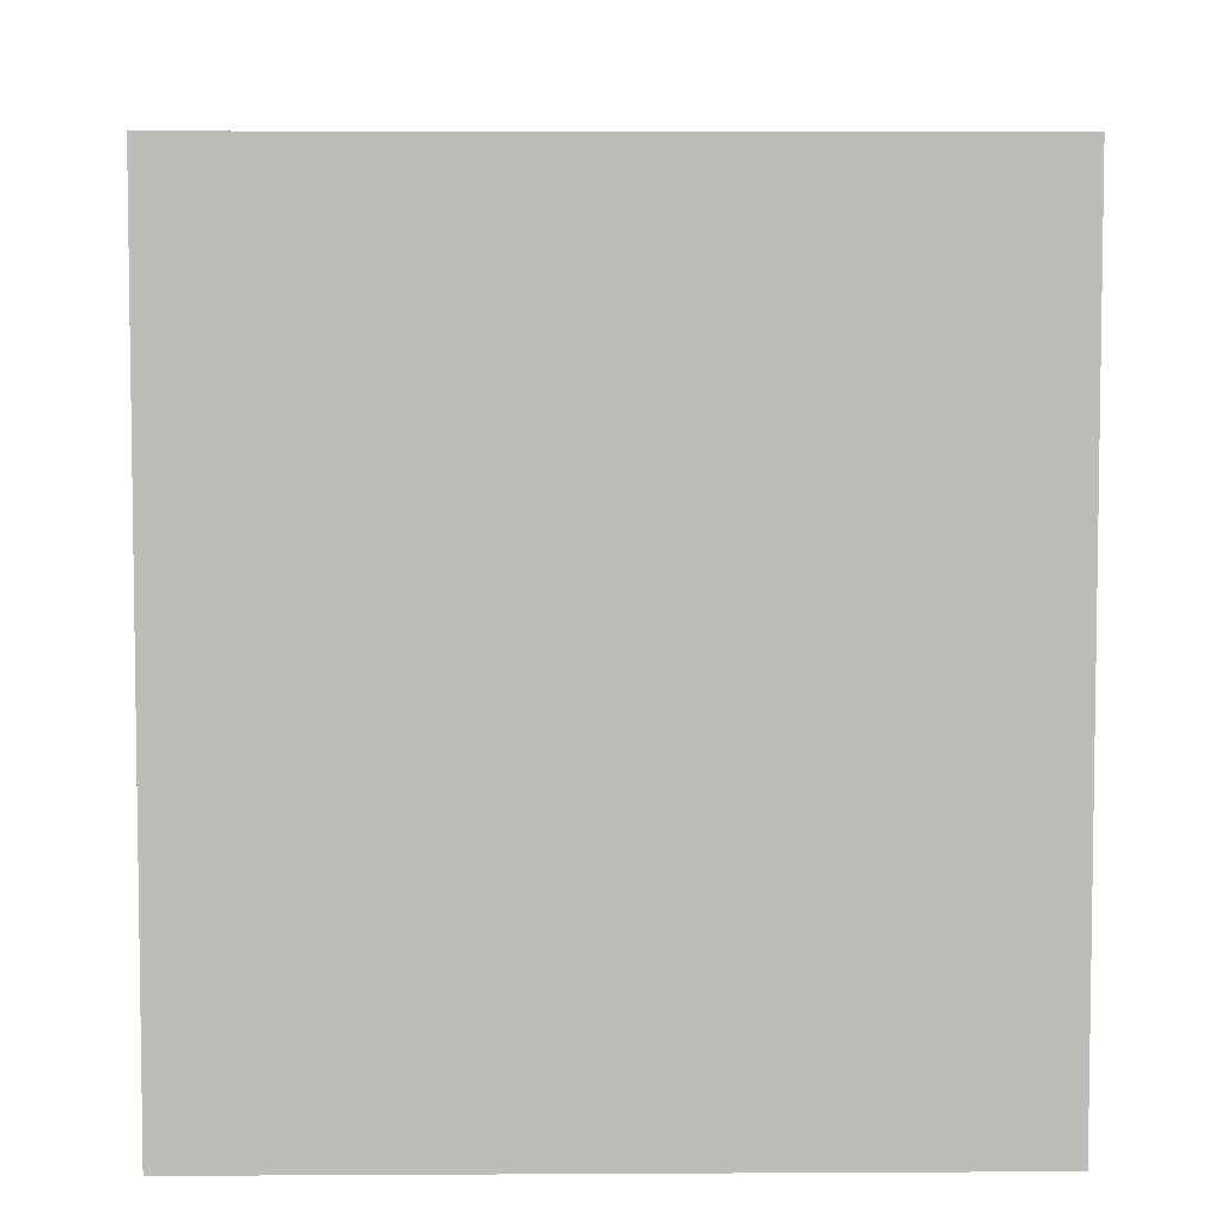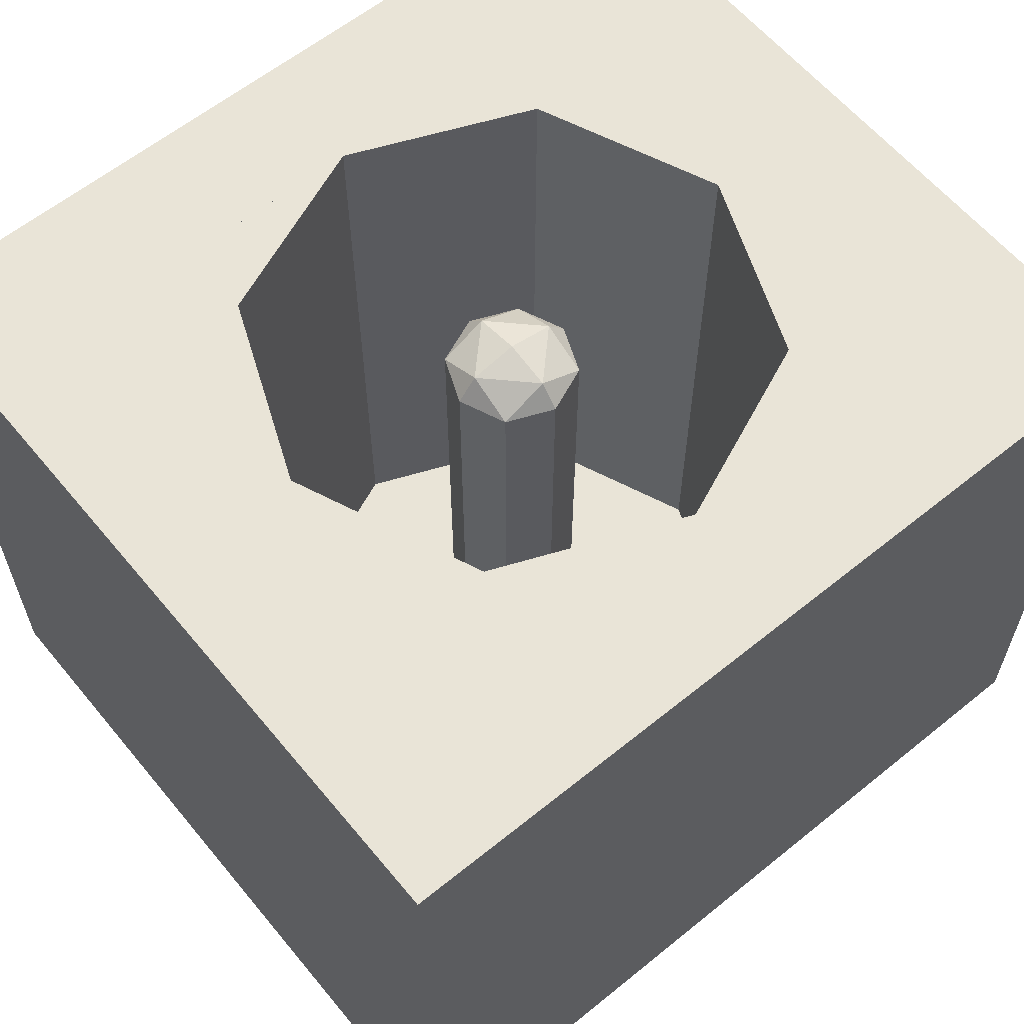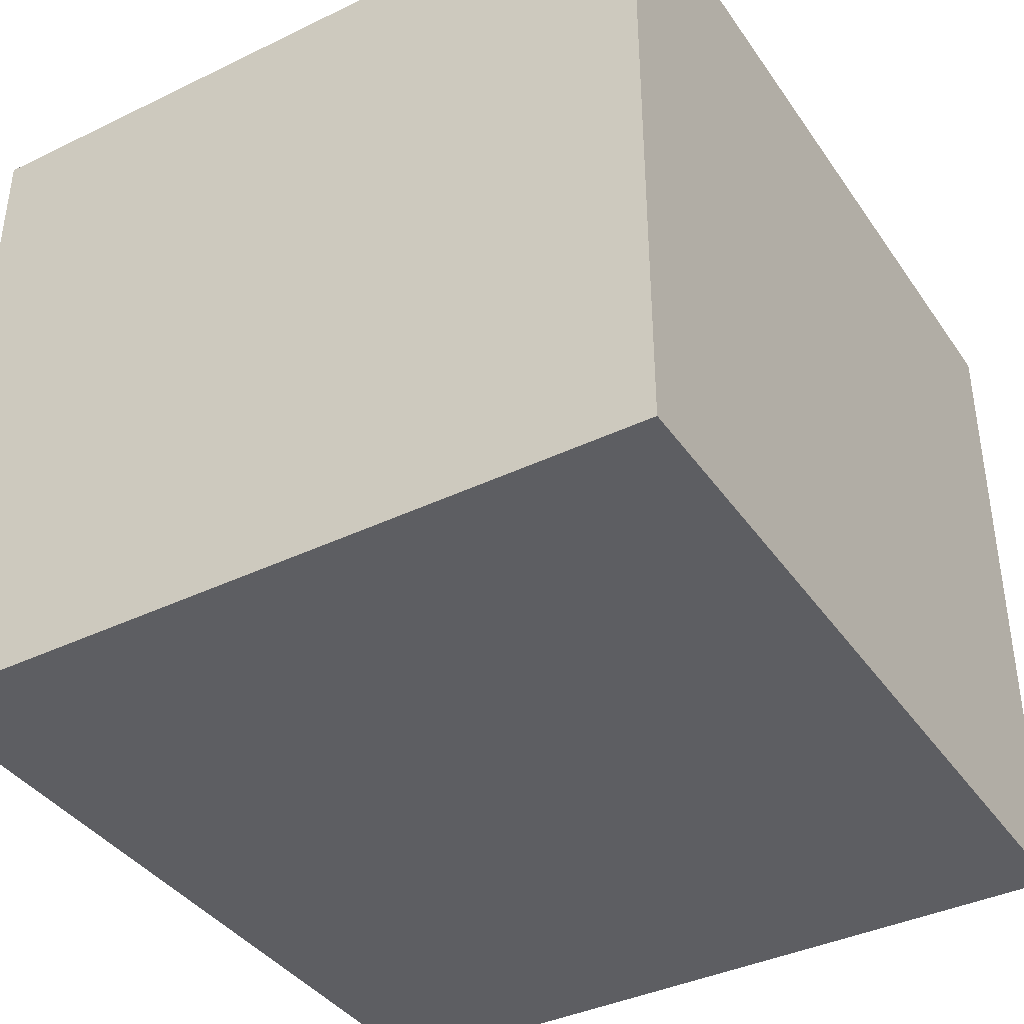
<metadata>
{"format":"obj","ext":"obj","renderer":"f3d","projection":"perspective","resolution":1024,"background":"white","views":[{"elev":5.5,"azim":-91.0,"up":"+Y"},{"elev":61.0,"azim":140.5,"up":"+Z"},{"elev":-39.0,"azim":121.1,"up":"+Z"}]}
</metadata>
<code>
v -0.2828 -0.2828 0
v -0.4 0 0
v -0.4 0 -1
v -0.2828 -0.2828 -1
v 0 -0.4 0
v -0.2828 -0.2828 0
v -0.2828 -0.2828 -1
v 0 -0.4 -1
v 0.2828 -0.2828 0
v 0 -0.4 0
v 0 -0.4 -1
v 0.2828 -0.2828 -1
v 0.4 0 0
v 0.2828 -0.2828 0
v 0.2828 -0.2828 -1
v 0.4 0 -1
v 0.2828 0.2828 0
v 0.4 0 0
v 0.4 0 -1
v 0.2828 0.2828 -1
v 0 0.4 0
v 0.2828 0.2828 0
v 0.2828 0.2828 -1
v 0 0.4 -1
v -0.2828 0.2828 0
v 0 0.4 0
v 0 0.4 -1
v -0.2828 0.2828 -1
v -0.4 0 0
v -0.2828 0.2828 0
v -0.2828 0.2828 -1
v -0.4 0 -1
v -0.4 -0.4 0
v -0.2828 -0.2828 0
v -0.4 0 0
v -0.4 -0.4 0
v 0 -0.4 0
v -0.2828 -0.2828 0
v 0.4 -0.4 0
v 0.2828 -0.2828 0
v 0 -0.4 0
v 0.4 -0.4 0
v 0.4 0 0
v 0.2828 -0.2828 0
v 0.4 0.4 0
v 0.2828 0.2828 0
v 0.4 0 0
v 0.4 0.4 0
v 0 0.4 0
v 0.2828 0.2828 0
v -0.4 0.4 0
v -0.2828 0.2828 0
v 0 0.4 0
v -0.4 0.4 0
v -0.4 0 0
v -0.2828 0.2828 0
v -0.07071 -0.07071 -0.1
v -0.1 0 -0.1
v -0.1 0 -1
v -0.07071 -0.07071 -1
v 0 -0.1 -0.1
v -0.07071 -0.07071 -0.1
v -0.07071 -0.07071 -1
v 0 -0.1 -1
v 0.07071 -0.07071 -0.1
v 0 -0.1 -0.1
v 0 -0.1 -1
v 0.07071 -0.07071 -1
v 0.1 0 -0.1
v 0.07071 -0.07071 -0.1
v 0.07071 -0.07071 -1
v 0.1 0 -1
v 0.07071 0.07071 -0.1
v 0.1 0 -0.1
v 0.1 0 -1
v 0.07071 0.07071 -1
v 0 0.1 -0.1
v 0.07071 0.07071 -0.1
v 0.07071 0.07071 -1
v 0 0.1 -1
v -0.07071 0.07071 -0.1
v 0 0.1 -0.1
v 0 0.1 -1
v -0.07071 0.07071 -1
v -0.1 0 -0.1
v -0.07071 0.07071 -0.1
v -0.07071 0.07071 -1
v -0.1 0 -1
v -0.2 0 -1
v -0.1983 -0.0261 -1
v -0.09914 -0.01305 -1
v -0.1 0 -1
v -0.1983 -0.0261 -1
v -0.1932 -0.05176 -1
v -0.09659 -0.02588 -1
v -0.09914 -0.01305 -1
v -0.1932 -0.05176 -1
v -0.1848 -0.07654 -1
v -0.09239 -0.03827 -1
v -0.09659 -0.02588 -1
v -0.1848 -0.07654 -1
v -0.1732 -0.1 -1
v -0.0866 -0.05 -1
v -0.09239 -0.03827 -1
v -0.1732 -0.1 -1
v -0.1587 -0.1218 -1
v -0.07934 -0.06088 -1
v -0.0866 -0.05 -1
v -0.1587 -0.1218 -1
v -0.1414 -0.1414 -1
v -0.07071 -0.07071 -1
v -0.07934 -0.06088 -1
v -0.1414 -0.1414 -1
v -0.1218 -0.1587 -1
v -0.06088 -0.07934 -1
v -0.07071 -0.07071 -1
v -0.1218 -0.1587 -1
v -0.1 -0.1732 -1
v -0.05 -0.0866 -1
v -0.06088 -0.07934 -1
v -0.1 -0.1732 -1
v -0.07654 -0.1848 -1
v -0.03827 -0.09239 -1
v -0.05 -0.0866 -1
v -0.07654 -0.1848 -1
v -0.05176 -0.1932 -1
v -0.02588 -0.09659 -1
v -0.03827 -0.09239 -1
v -0.05176 -0.1932 -1
v -0.0261 -0.1983 -1
v -0.01305 -0.09914 -1
v -0.02588 -0.09659 -1
v -0.0261 -0.1983 -1
v 0 -0.2 -1
v 0 -0.1 -1
v -0.01305 -0.09914 -1
v 0 -0.2 -1
v 0.0261 -0.1983 -1
v 0.01305 -0.09914 -1
v 0 -0.1 -1
v 0.0261 -0.1983 -1
v 0.05176 -0.1932 -1
v 0.02588 -0.09659 -1
v 0.01305 -0.09914 -1
v 0.05176 -0.1932 -1
v 0.07654 -0.1848 -1
v 0.03827 -0.09239 -1
v 0.02588 -0.09659 -1
v 0.07654 -0.1848 -1
v 0.1 -0.1732 -1
v 0.05 -0.0866 -1
v 0.03827 -0.09239 -1
v 0.1 -0.1732 -1
v 0.1218 -0.1587 -1
v 0.06088 -0.07934 -1
v 0.05 -0.0866 -1
v 0.1218 -0.1587 -1
v 0.1414 -0.1414 -1
v 0.07071 -0.07071 -1
v 0.06088 -0.07934 -1
v 0.1414 -0.1414 -1
v 0.1587 -0.1218 -1
v 0.07934 -0.06088 -1
v 0.07071 -0.07071 -1
v 0.1587 -0.1218 -1
v 0.1732 -0.1 -1
v 0.0866 -0.05 -1
v 0.07934 -0.06088 -1
v 0.1732 -0.1 -1
v 0.1848 -0.07654 -1
v 0.09239 -0.03827 -1
v 0.0866 -0.05 -1
v 0.1848 -0.07654 -1
v 0.1932 -0.05176 -1
v 0.09659 -0.02588 -1
v 0.09239 -0.03827 -1
v 0.1932 -0.05176 -1
v 0.1983 -0.0261 -1
v 0.09914 -0.01305 -1
v 0.09659 -0.02588 -1
v 0.1983 -0.0261 -1
v 0.2 0 -1
v 0.1 0 -1
v 0.09914 -0.01305 -1
v 0.2 0 -1
v 0.1983 0.0261 -1
v 0.09914 0.01305 -1
v 0.1 0 -1
v 0.1983 0.0261 -1
v 0.1932 0.05176 -1
v 0.09659 0.02588 -1
v 0.09914 0.01305 -1
v 0.1932 0.05176 -1
v 0.1848 0.07654 -1
v 0.09239 0.03827 -1
v 0.09659 0.02588 -1
v 0.1848 0.07654 -1
v 0.1732 0.1 -1
v 0.0866 0.05 -1
v 0.09239 0.03827 -1
v 0.1732 0.1 -1
v 0.1587 0.1218 -1
v 0.07934 0.06088 -1
v 0.0866 0.05 -1
v 0.1587 0.1218 -1
v 0.1414 0.1414 -1
v 0.07071 0.07071 -1
v 0.07934 0.06088 -1
v 0.1414 0.1414 -1
v 0.1218 0.1587 -1
v 0.06088 0.07934 -1
v 0.07071 0.07071 -1
v 0.1218 0.1587 -1
v 0.1 0.1732 -1
v 0.05 0.0866 -1
v 0.06088 0.07934 -1
v 0.1 0.1732 -1
v 0.07654 0.1848 -1
v 0.03827 0.09239 -1
v 0.05 0.0866 -1
v 0.07654 0.1848 -1
v 0.05176 0.1932 -1
v 0.02588 0.09659 -1
v 0.03827 0.09239 -1
v 0.05176 0.1932 -1
v 0.0261 0.1983 -1
v 0.01305 0.09914 -1
v 0.02588 0.09659 -1
v 0.0261 0.1983 -1
v 0 0.2 -1
v 0 0.1 -1
v 0.01305 0.09914 -1
v 0 0.2 -1
v -0.0261 0.1983 -1
v -0.01305 0.09914 -1
v 0 0.1 -1
v -0.0261 0.1983 -1
v -0.05176 0.1932 -1
v -0.02588 0.09659 -1
v -0.01305 0.09914 -1
v -0.05176 0.1932 -1
v -0.07654 0.1848 -1
v -0.03827 0.09239 -1
v -0.02588 0.09659 -1
v -0.07654 0.1848 -1
v -0.1 0.1732 -1
v -0.05 0.0866 -1
v -0.03827 0.09239 -1
v -0.1 0.1732 -1
v -0.1218 0.1587 -1
v -0.06088 0.07934 -1
v -0.05 0.0866 -1
v -0.1218 0.1587 -1
v -0.1414 0.1414 -1
v -0.07071 0.07071 -1
v -0.06088 0.07934 -1
v -0.1414 0.1414 -1
v -0.1587 0.1218 -1
v -0.07934 0.06088 -1
v -0.07071 0.07071 -1
v -0.1587 0.1218 -1
v -0.1732 0.1 -1
v -0.0866 0.05 -1
v -0.07934 0.06088 -1
v -0.1732 0.1 -1
v -0.1848 0.07654 -1
v -0.09239 0.03827 -1
v -0.0866 0.05 -1
v -0.1848 0.07654 -1
v -0.1932 0.05176 -1
v -0.09659 0.02588 -1
v -0.09239 0.03827 -1
v -0.1932 0.05176 -1
v -0.1983 0.0261 -1
v -0.09914 0.01305 -1
v -0.09659 0.02588 -1
v -0.1983 0.0261 -1
v -0.2 0 -1
v -0.1 0 -1
v -0.09914 0.01305 -1
v -0.4 0 -1
v -0.3966 -0.0522 -1
v -0.1983 -0.0261 -1
v -0.2 0 -1
v -0.3966 -0.0522 -1
v -0.3864 -0.1035 -1
v -0.1932 -0.05176 -1
v -0.1983 -0.0261 -1
v -0.3864 -0.1035 -1
v -0.3696 -0.1531 -1
v -0.1848 -0.07654 -1
v -0.1932 -0.05176 -1
v -0.3696 -0.1531 -1
v -0.3464 -0.2 -1
v -0.1732 -0.1 -1
v -0.1848 -0.07654 -1
v -0.3464 -0.2 -1
v -0.3174 -0.2435 -1
v -0.1587 -0.1218 -1
v -0.1732 -0.1 -1
v -0.3174 -0.2435 -1
v -0.2828 -0.2828 -1
v -0.1414 -0.1414 -1
v -0.1587 -0.1218 -1
v -0.2828 -0.2828 -1
v -0.2435 -0.3174 -1
v -0.1218 -0.1587 -1
v -0.1414 -0.1414 -1
v -0.2435 -0.3174 -1
v -0.2 -0.3464 -1
v -0.1 -0.1732 -1
v -0.1218 -0.1587 -1
v -0.2 -0.3464 -1
v -0.1531 -0.3696 -1
v -0.07654 -0.1848 -1
v -0.1 -0.1732 -1
v -0.1531 -0.3696 -1
v -0.1035 -0.3864 -1
v -0.05176 -0.1932 -1
v -0.07654 -0.1848 -1
v -0.1035 -0.3864 -1
v -0.0522 -0.3966 -1
v -0.0261 -0.1983 -1
v -0.05176 -0.1932 -1
v -0.0522 -0.3966 -1
v 0 -0.4 -1
v 0 -0.2 -1
v -0.0261 -0.1983 -1
v 0 -0.4 -1
v 0.0522 -0.3966 -1
v 0.0261 -0.1983 -1
v 0 -0.2 -1
v 0.0522 -0.3966 -1
v 0.1035 -0.3864 -1
v 0.05176 -0.1932 -1
v 0.0261 -0.1983 -1
v 0.1035 -0.3864 -1
v 0.1531 -0.3696 -1
v 0.07654 -0.1848 -1
v 0.05176 -0.1932 -1
v 0.1531 -0.3696 -1
v 0.2 -0.3464 -1
v 0.1 -0.1732 -1
v 0.07654 -0.1848 -1
v 0.2 -0.3464 -1
v 0.2435 -0.3174 -1
v 0.1218 -0.1587 -1
v 0.1 -0.1732 -1
v 0.2435 -0.3174 -1
v 0.2828 -0.2828 -1
v 0.1414 -0.1414 -1
v 0.1218 -0.1587 -1
v 0.2828 -0.2828 -1
v 0.3174 -0.2435 -1
v 0.1587 -0.1218 -1
v 0.1414 -0.1414 -1
v 0.3174 -0.2435 -1
v 0.3464 -0.2 -1
v 0.1732 -0.1 -1
v 0.1587 -0.1218 -1
v 0.3464 -0.2 -1
v 0.3696 -0.1531 -1
v 0.1848 -0.07654 -1
v 0.1732 -0.1 -1
v 0.3696 -0.1531 -1
v 0.3864 -0.1035 -1
v 0.1932 -0.05176 -1
v 0.1848 -0.07654 -1
v 0.3864 -0.1035 -1
v 0.3966 -0.0522 -1
v 0.1983 -0.0261 -1
v 0.1932 -0.05176 -1
v 0.3966 -0.0522 -1
v 0.4 0 -1
v 0.2 0 -1
v 0.1983 -0.0261 -1
v 0.4 0 -1
v 0.3966 0.0522 -1
v 0.1983 0.0261 -1
v 0.2 0 -1
v 0.3966 0.0522 -1
v 0.3864 0.1035 -1
v 0.1932 0.05176 -1
v 0.1983 0.0261 -1
v 0.3864 0.1035 -1
v 0.3696 0.1531 -1
v 0.1848 0.07654 -1
v 0.1932 0.05176 -1
v 0.3696 0.1531 -1
v 0.3464 0.2 -1
v 0.1732 0.1 -1
v 0.1848 0.07654 -1
v 0.3464 0.2 -1
v 0.3174 0.2435 -1
v 0.1587 0.1218 -1
v 0.1732 0.1 -1
v 0.3174 0.2435 -1
v 0.2828 0.2828 -1
v 0.1414 0.1414 -1
v 0.1587 0.1218 -1
v 0.2828 0.2828 -1
v 0.2435 0.3174 -1
v 0.1218 0.1587 -1
v 0.1414 0.1414 -1
v 0.2435 0.3174 -1
v 0.2 0.3464 -1
v 0.1 0.1732 -1
v 0.1218 0.1587 -1
v 0.2 0.3464 -1
v 0.1531 0.3696 -1
v 0.07654 0.1848 -1
v 0.1 0.1732 -1
v 0.1531 0.3696 -1
v 0.1035 0.3864 -1
v 0.05176 0.1932 -1
v 0.07654 0.1848 -1
v 0.1035 0.3864 -1
v 0.0522 0.3966 -1
v 0.0261 0.1983 -1
v 0.05176 0.1932 -1
v 0.0522 0.3966 -1
v 0 0.4 -1
v 0 0.2 -1
v 0.0261 0.1983 -1
v 0 0.4 -1
v -0.0522 0.3966 -1
v -0.0261 0.1983 -1
v 0 0.2 -1
v -0.0522 0.3966 -1
v -0.1035 0.3864 -1
v -0.05176 0.1932 -1
v -0.0261 0.1983 -1
v -0.1035 0.3864 -1
v -0.1531 0.3696 -1
v -0.07654 0.1848 -1
v -0.05176 0.1932 -1
v -0.1531 0.3696 -1
v -0.2 0.3464 -1
v -0.1 0.1732 -1
v -0.07654 0.1848 -1
v -0.2 0.3464 -1
v -0.2435 0.3174 -1
v -0.1218 0.1587 -1
v -0.1 0.1732 -1
v -0.2435 0.3174 -1
v -0.2828 0.2828 -1
v -0.1414 0.1414 -1
v -0.1218 0.1587 -1
v -0.2828 0.2828 -1
v -0.3174 0.2435 -1
v -0.1587 0.1218 -1
v -0.1414 0.1414 -1
v -0.3174 0.2435 -1
v -0.3464 0.2 -1
v -0.1732 0.1 -1
v -0.1587 0.1218 -1
v -0.3464 0.2 -1
v -0.3696 0.1531 -1
v -0.1848 0.07654 -1
v -0.1732 0.1 -1
v -0.3696 0.1531 -1
v -0.3864 0.1035 -1
v -0.1932 0.05176 -1
v -0.1848 0.07654 -1
v -0.3864 0.1035 -1
v -0.3966 0.0522 -1
v -0.1983 0.0261 -1
v -0.1932 0.05176 -1
v -0.3966 0.0522 -1
v -0.4 0 -1
v -0.2 0 -1
v -0.1983 0.0261 -1
v -0.1 0 -0.1
v -0.07071 0 -0.06464
v -0.07071 -0.07071 -0.1
v 0 -0.07071 -0.06464
v 0 -0.1 -0.1
v -0.07071 -0.07071 -0.1
v -0.07071 0 -0.06464
v 0 -0.07071 -0.06464
v -0.07071 -0.07071 -0.1
v 0 0 -0.05
v 0 -0.07071 -0.06464
v -0.07071 0 -0.06464
v -0.1 0 -0.1
v -0.07071 0 -0.06464
v -0.07071 0.07071 -0.1
v 0 0.07071 -0.06464
v 0 0.1 -0.1
v -0.07071 0.07071 -0.1
v -0.07071 0 -0.06464
v 0 0.07071 -0.06464
v -0.07071 0.07071 -0.1
v 0 0 -0.05
v 0 0.07071 -0.06464
v -0.07071 0 -0.06464
v 0.1 0 -0.1
v 0.07071 0 -0.06464
v 0.07071 -0.07071 -0.1
v 0 -0.07071 -0.06464
v 0 -0.1 -0.1
v 0.07071 -0.07071 -0.1
v 0.07071 0 -0.06464
v 0 -0.07071 -0.06464
v 0.07071 -0.07071 -0.1
v 0 0 -0.05
v 0 -0.07071 -0.06464
v 0.07071 0 -0.06464
v 0.1 0 -0.1
v 0.07071 0 -0.06464
v 0.07071 0.07071 -0.1
v 0 0.07071 -0.06464
v 0 0.1 -0.1
v 0.07071 0.07071 -0.1
v 0.07071 0 -0.06464
v 0 0.07071 -0.06464
v 0.07071 0.07071 -0.1
v 0 0 -0.05
v 0 0.07071 -0.06464
v 0.07071 0 -0.06464
v 0.4 -0.4 0
v 0.65 -0.6 0
v 0.65 0.6 0
v 0.4 0.4 0
v 0.4 0.4 0
v 0.65 0.6 0
v -0.65 0.6 0
v -0.4 0.4 0
v -0.4 0.4 0
v -0.65 0.6 0
v -0.65 -0.6 0
v -0.4 -0.4 0
v -0.4 -0.4 0
v -0.65 -0.6 0
v 0.65 -0.6 0
v 0.4 -0.4 0
v -0.65 0.6 -1.1
v 0.65 0.6 -1.1
v 0.65 -0.6 -1.1
v -0.65 -0.6 -1.1
v -0.65 0.6 -1.1
v -0.65 0.6 0
v 0.65 0.6 0
v 0.65 0.6 -1.1
v -0.65 -0.6 -1.1
v -0.65 -0.6 0
v -0.65 0.6 0
v -0.65 0.6 -1.1
v 0.65 -0.6 -1.1
v 0.65 -0.6 0
v -0.65 -0.6 0
v -0.65 -0.6 -1.1
v 0.65 0.6 -1.1
v 0.65 0.6 0
v 0.65 -0.6 0
v 0.65 -0.6 -1.1
g mesh7827052
f 1 3 2
f 3 1 4
f 5 7 6
f 7 5 8
f 9 11 10
f 11 9 12
f 13 15 14
f 15 13 16
f 17 19 18
f 19 17 20
f 21 23 22
f 23 21 24
f 25 27 26
f 27 25 28
f 29 31 30
f 31 29 32
g mesh7827054
f 33 34 35
f 36 37 38
f 39 40 41
f 42 43 44
f 45 46 47
f 48 49 50
f 51 52 53
f 54 55 56
g mesh7827057
f 57 58 59
f 59 60 57
f 61 62 63
f 63 64 61
f 65 66 67
f 67 68 65
f 69 70 71
f 71 72 69
f 73 74 75
f 75 76 73
f 77 78 79
f 79 80 77
f 81 82 83
f 83 84 81
f 85 86 87
f 87 88 85
g mesh7827060
f 89 90 91
f 91 92 89
f 93 94 95
f 95 96 93
f 97 98 99
f 99 100 97
f 101 102 103
f 103 104 101
f 105 106 107
f 107 108 105
f 109 110 111
f 111 112 109
f 113 114 115
f 115 116 113
f 117 118 119
f 119 120 117
f 121 122 123
f 123 124 121
f 125 126 127
f 127 128 125
f 129 130 131
f 131 132 129
f 133 134 135
f 135 136 133
g mesh7827061
f 137 138 139
f 139 140 137
f 141 142 143
f 143 144 141
f 145 146 147
f 147 148 145
f 149 150 151
f 151 152 149
f 153 154 155
f 155 156 153
f 157 158 159
f 159 160 157
f 161 162 163
f 163 164 161
f 165 166 167
f 167 168 165
f 169 170 171
f 171 172 169
f 173 174 175
f 175 176 173
f 177 178 179
f 179 180 177
f 181 182 183
f 183 184 181
g mesh7827062
f 185 186 187
f 187 188 185
f 189 190 191
f 191 192 189
f 193 194 195
f 195 196 193
f 197 198 199
f 199 200 197
f 201 202 203
f 203 204 201
f 205 206 207
f 207 208 205
f 209 210 211
f 211 212 209
f 213 214 215
f 215 216 213
f 217 218 219
f 219 220 217
f 221 222 223
f 223 224 221
f 225 226 227
f 227 228 225
f 229 230 231
f 231 232 229
g mesh7827063
f 233 234 235
f 235 236 233
f 237 238 239
f 239 240 237
f 241 242 243
f 243 244 241
f 245 246 247
f 247 248 245
f 249 250 251
f 251 252 249
f 253 254 255
f 255 256 253
f 257 258 259
f 259 260 257
f 261 262 263
f 263 264 261
f 265 266 267
f 267 268 265
f 269 270 271
f 271 272 269
f 273 274 275
f 275 276 273
f 277 278 279
f 279 280 277
g mesh7827065
f 281 282 283
f 283 284 281
f 285 286 287
f 287 288 285
f 289 290 291
f 291 292 289
f 293 294 295
f 295 296 293
f 297 298 299
f 299 300 297
f 301 302 303
f 303 304 301
f 305 306 307
f 307 308 305
f 309 310 311
f 311 312 309
f 313 314 315
f 315 316 313
f 317 318 319
f 319 320 317
f 321 322 323
f 323 324 321
f 325 326 327
f 327 328 325
g mesh7827066
f 329 330 331
f 331 332 329
f 333 334 335
f 335 336 333
f 337 338 339
f 339 340 337
f 341 342 343
f 343 344 341
f 345 346 347
f 347 348 345
f 349 350 351
f 351 352 349
f 353 354 355
f 355 356 353
f 357 358 359
f 359 360 357
f 361 362 363
f 363 364 361
f 365 366 367
f 367 368 365
f 369 370 371
f 371 372 369
f 373 374 375
f 375 376 373
g mesh7827067
f 377 378 379
f 379 380 377
f 381 382 383
f 383 384 381
f 385 386 387
f 387 388 385
f 389 390 391
f 391 392 389
f 393 394 395
f 395 396 393
f 397 398 399
f 399 400 397
f 401 402 403
f 403 404 401
f 405 406 407
f 407 408 405
f 409 410 411
f 411 412 409
f 413 414 415
f 415 416 413
f 417 418 419
f 419 420 417
f 421 422 423
f 423 424 421
g mesh7827068
f 425 426 427
f 427 428 425
f 429 430 431
f 431 432 429
f 433 434 435
f 435 436 433
f 437 438 439
f 439 440 437
f 441 442 443
f 443 444 441
f 445 446 447
f 447 448 445
f 449 450 451
f 451 452 449
f 453 454 455
f 455 456 453
f 457 458 459
f 459 460 457
f 461 462 463
f 463 464 461
f 465 466 467
f 467 468 465
f 469 470 471
f 471 472 469
g mesh7827073
f 473 475 474
f 476 478 477
f 479 481 480
f 482 484 483
g mesh7827075
f 485 486 487
f 488 489 490
f 491 492 493
f 494 495 496
g mesh7827077
f 497 498 499
f 500 501 502
f 503 504 505
f 506 507 508
g mesh7827079
f 509 511 510
f 512 514 513
f 515 517 516
f 518 520 519
f 521 522 523
f 523 524 521
f 525 526 527
f 527 528 525
f 529 530 531
f 531 532 529
f 533 534 535
f 535 536 533
g mesh7827082
f 537 538 539
f 539 540 537
f 541 542 543
f 543 544 541
f 545 546 547
f 547 548 545
f 549 550 551
f 551 552 549
f 553 554 555
f 555 556 553

</code>
